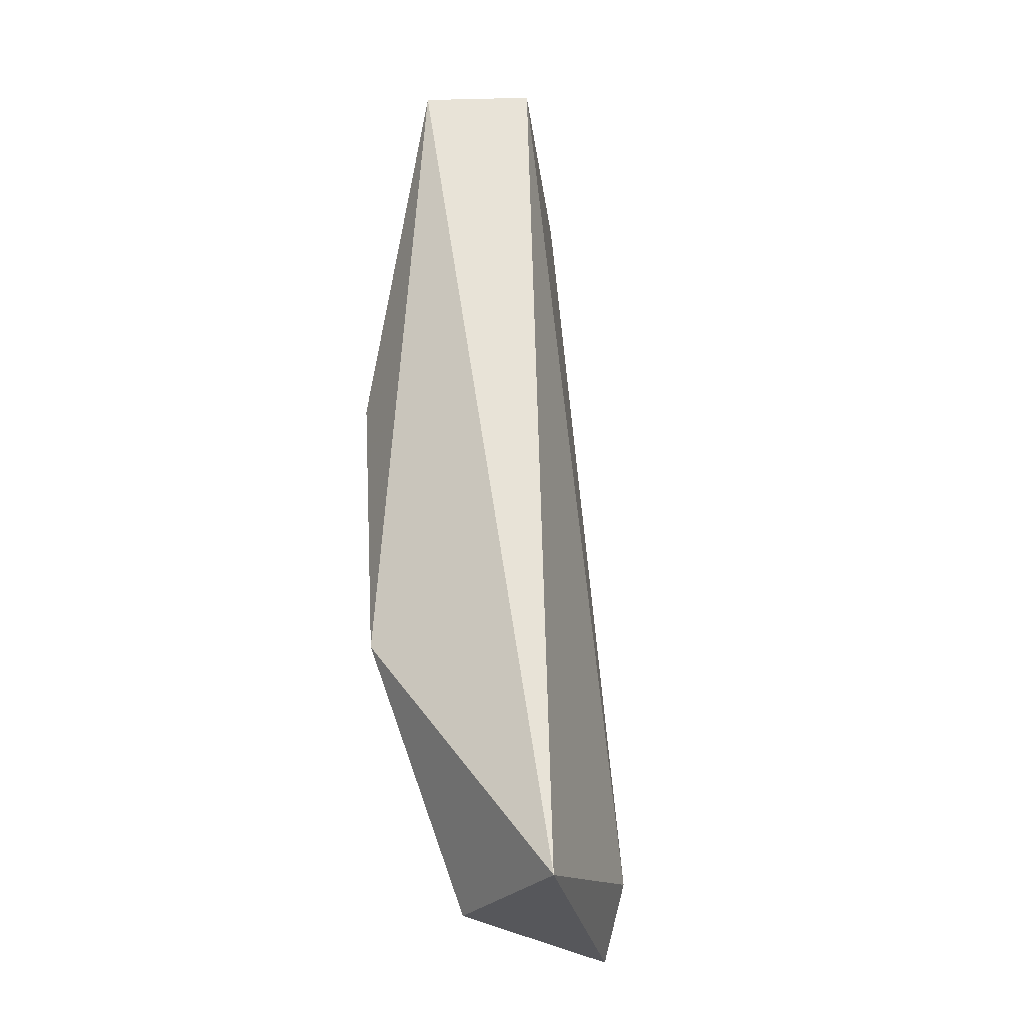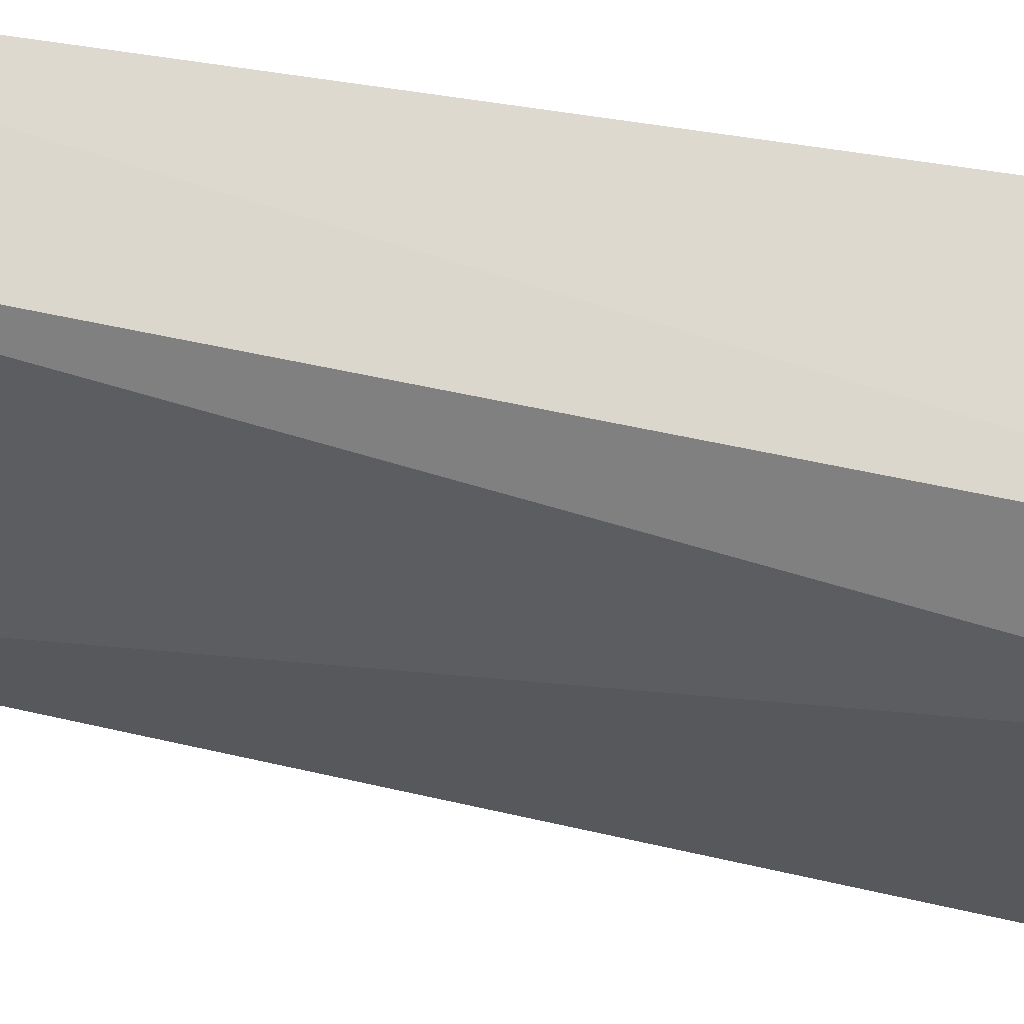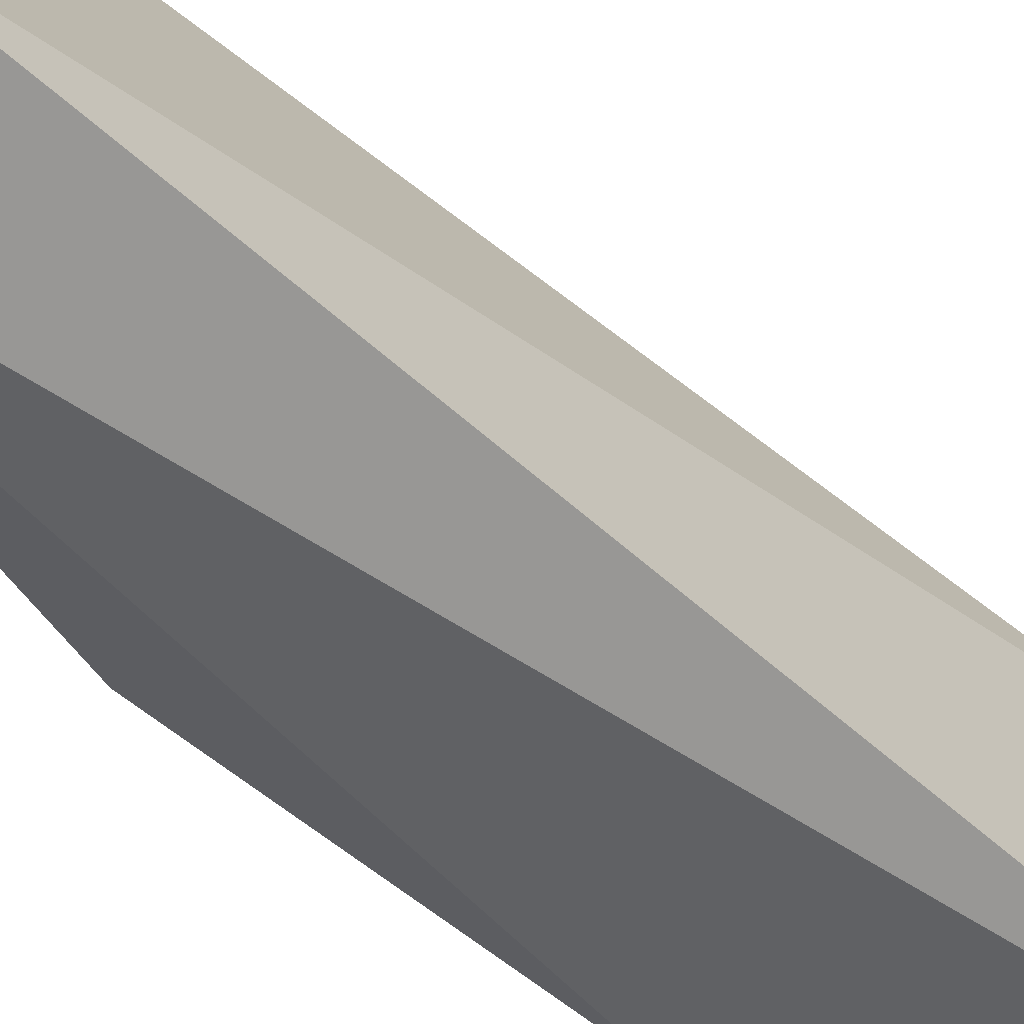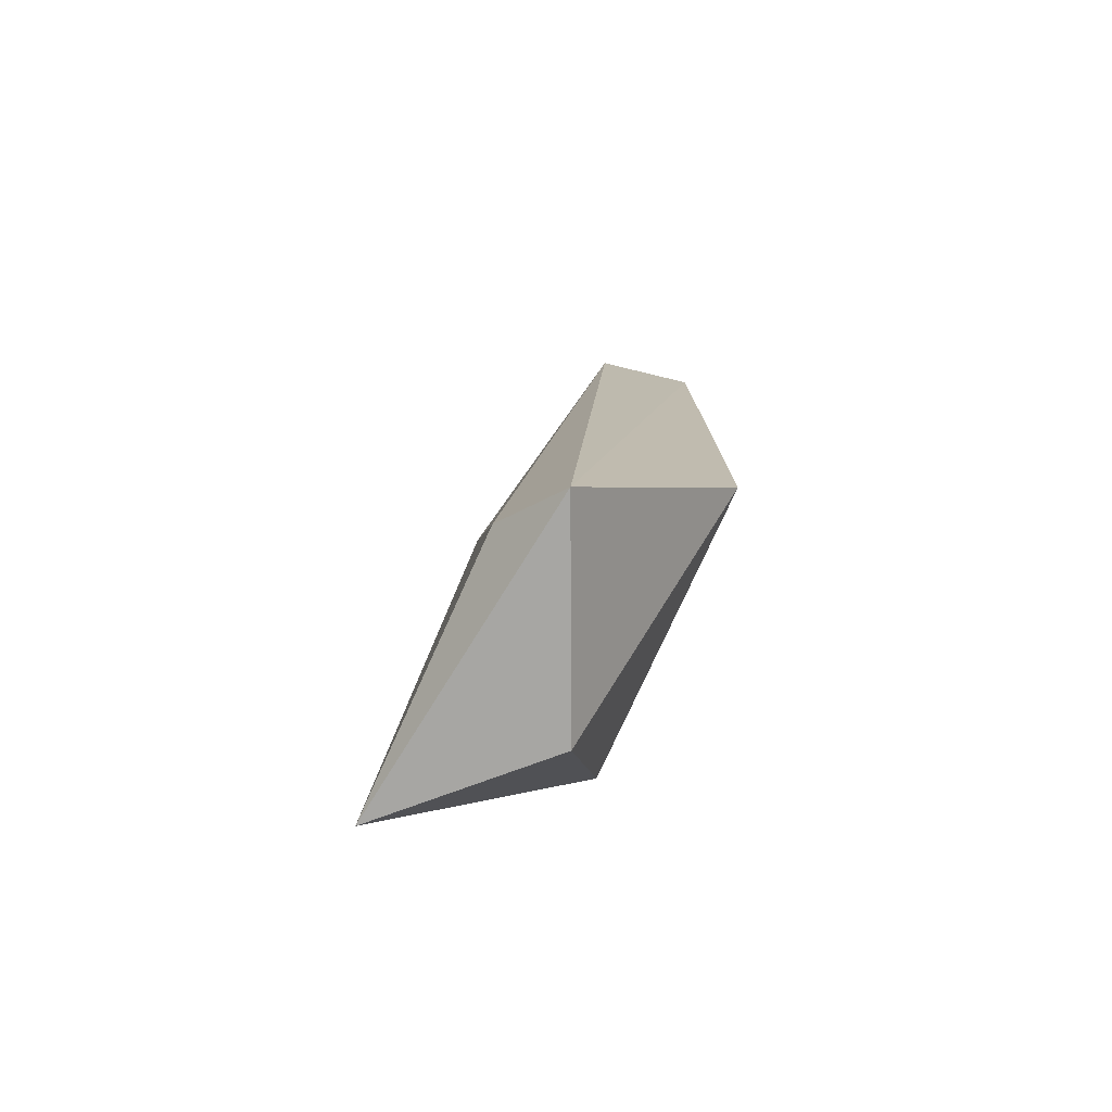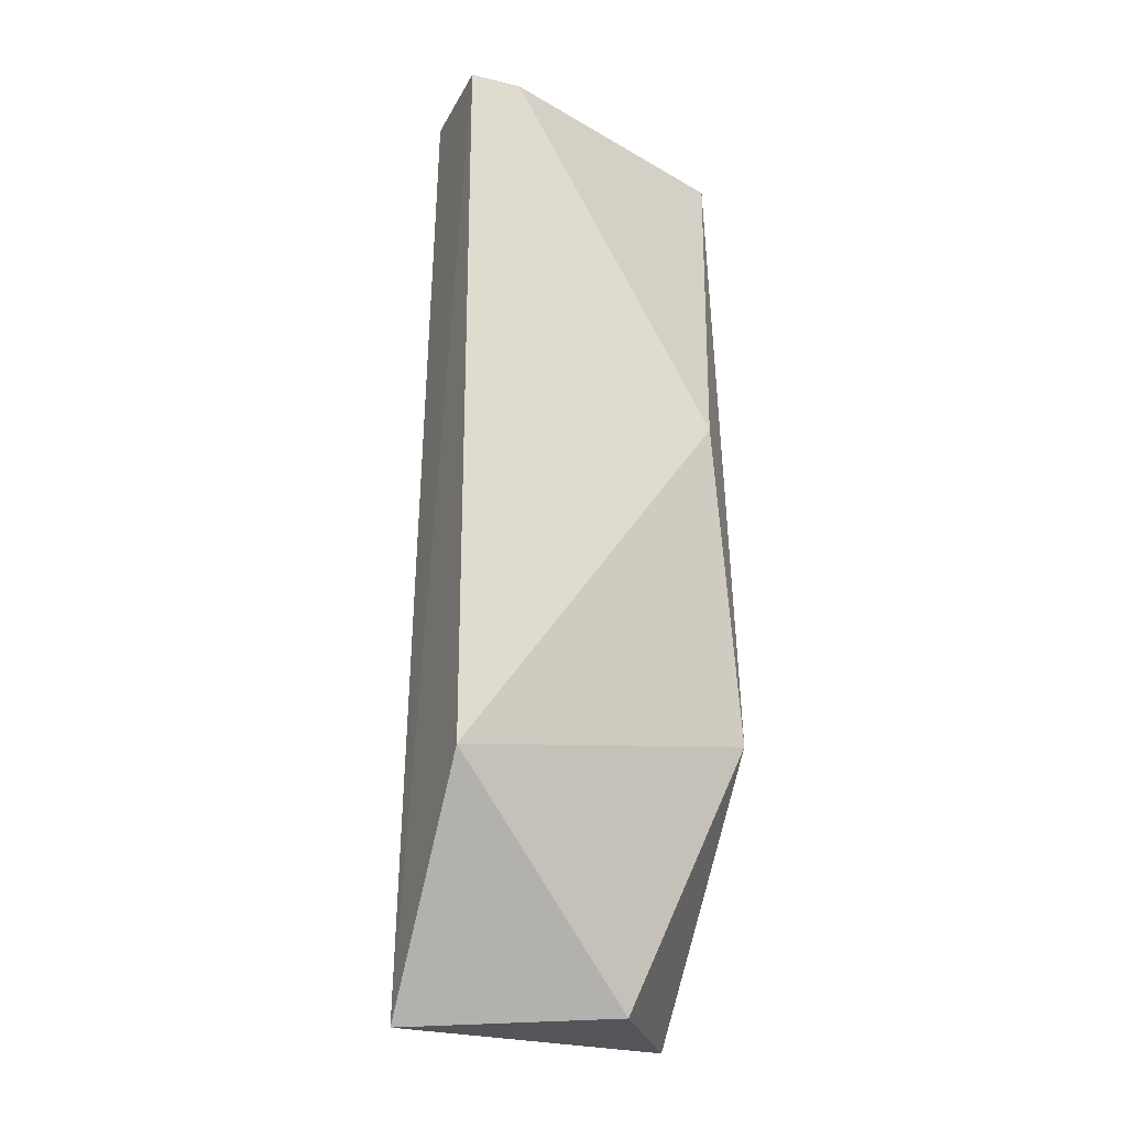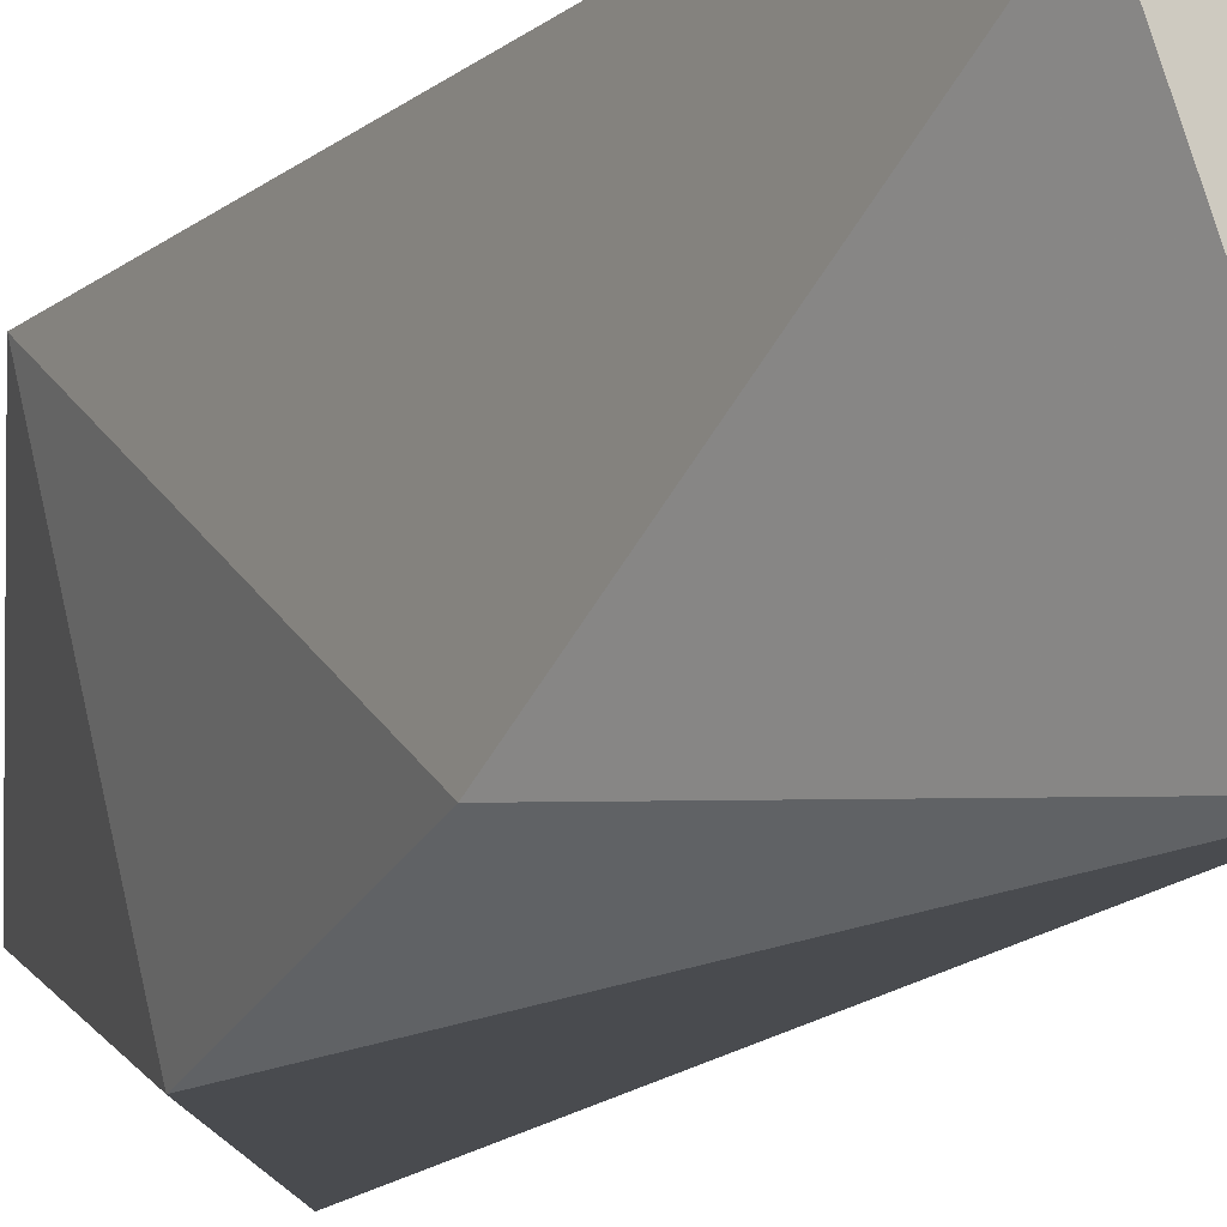
<metadata>
{"format":"obj","ext":"obj","renderer":"f3d","projection":"perspective","resolution":1024,"background":"white","views":[{"elev":-25.4,"azim":-151.3,"up":"+Y"},{"elev":73.3,"azim":-81.6,"up":"+Z"},{"elev":-47.0,"azim":-138.4,"up":"+Z"},{"elev":-77.5,"azim":-13.6,"up":"+Y"},{"elev":-23.9,"azim":68.2,"up":"+Y"},{"elev":-14.1,"azim":148.2,"up":"+Z"}]}
</metadata>
<code>
v 0.04495 0.011 0.04477
v 0.04495 0.011 0.05227
v 0.04495 -0.01151 0.04727
v 0.04745 0.011 0.05102
v 0.04745 0.011 0.05227
v 0.04745 0.002246 0.04602
v 0.04745 -0.006509 0.05227
v 0.04245 0.011 0.04602
v 0.04245 -0.01026 0.05102
v 0.0462 -0.005259 0.04477
v 0.04368 -0.01185 0.05238
v 0.0412 -0.01151 0.04477
f 7 11 3
f 5 4 8
f 4 5 7
f 5 11 7
f 8 4 1
f 12 8 1
f 10 12 1
f 5 8 2
f 11 5 2
f 7 10 6
f 4 7 6
f 1 4 6
f 10 1 6
f 8 12 9
f 12 11 9
f 2 8 9
f 11 2 9
f 12 10 3
f 11 12 3
f 10 7 3

</code>
